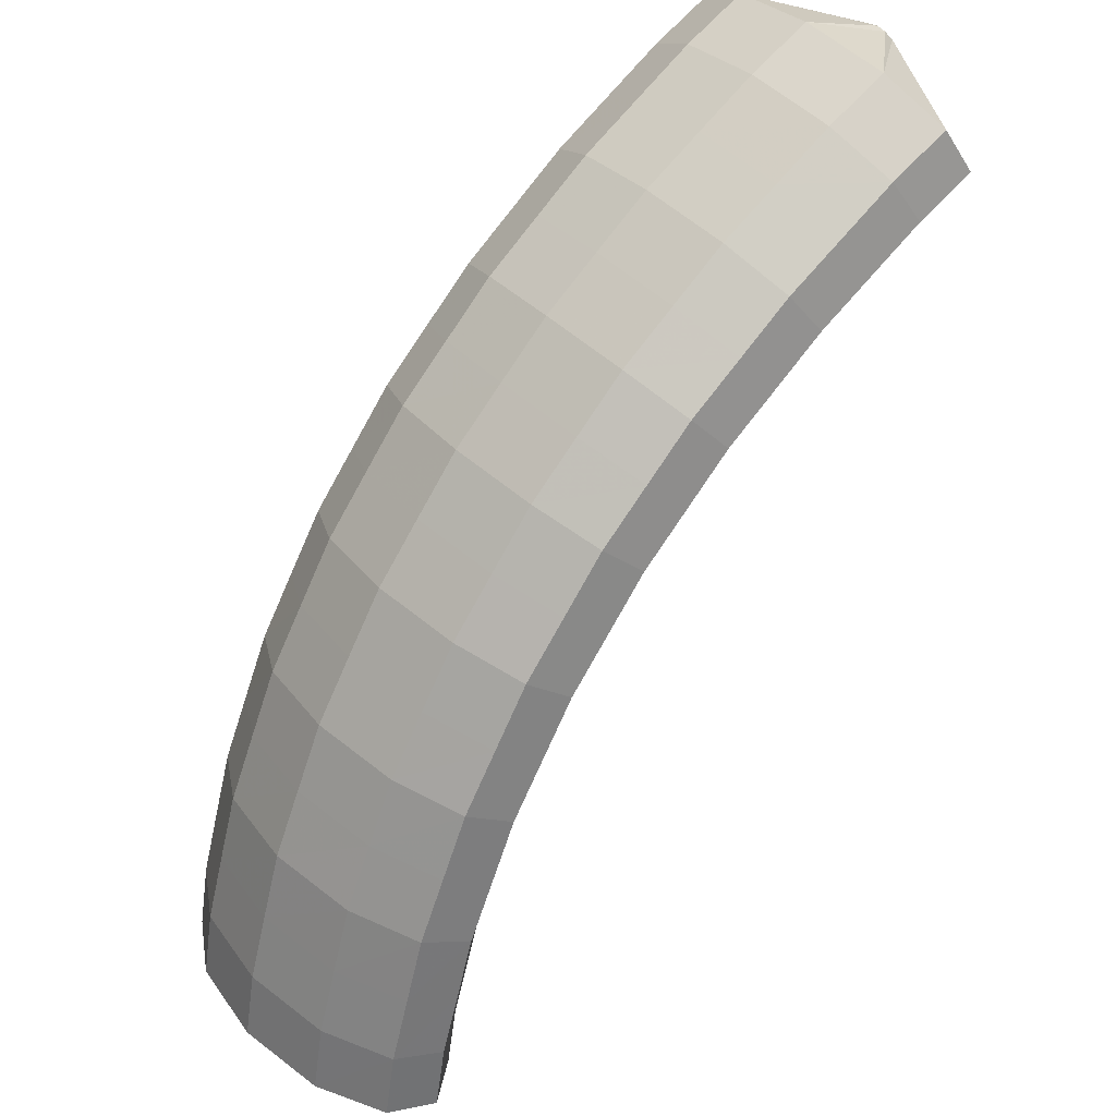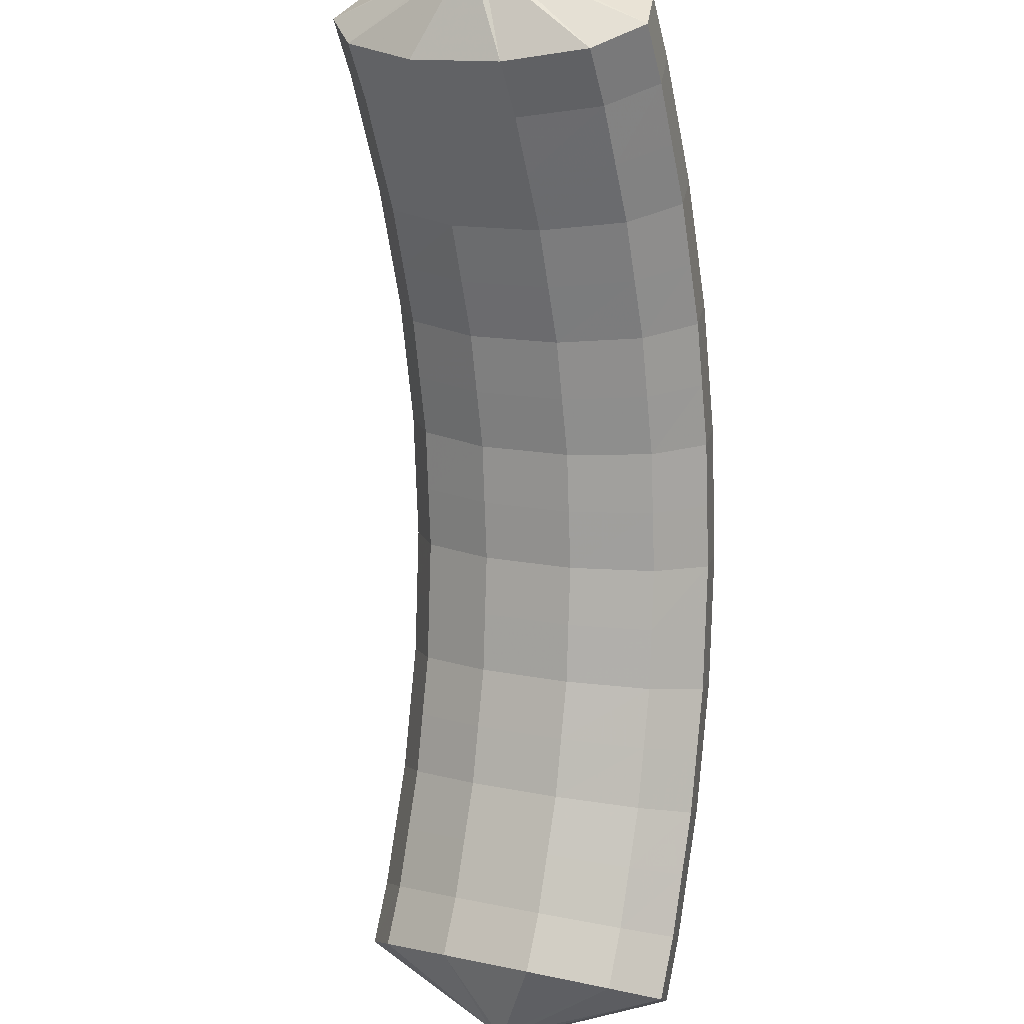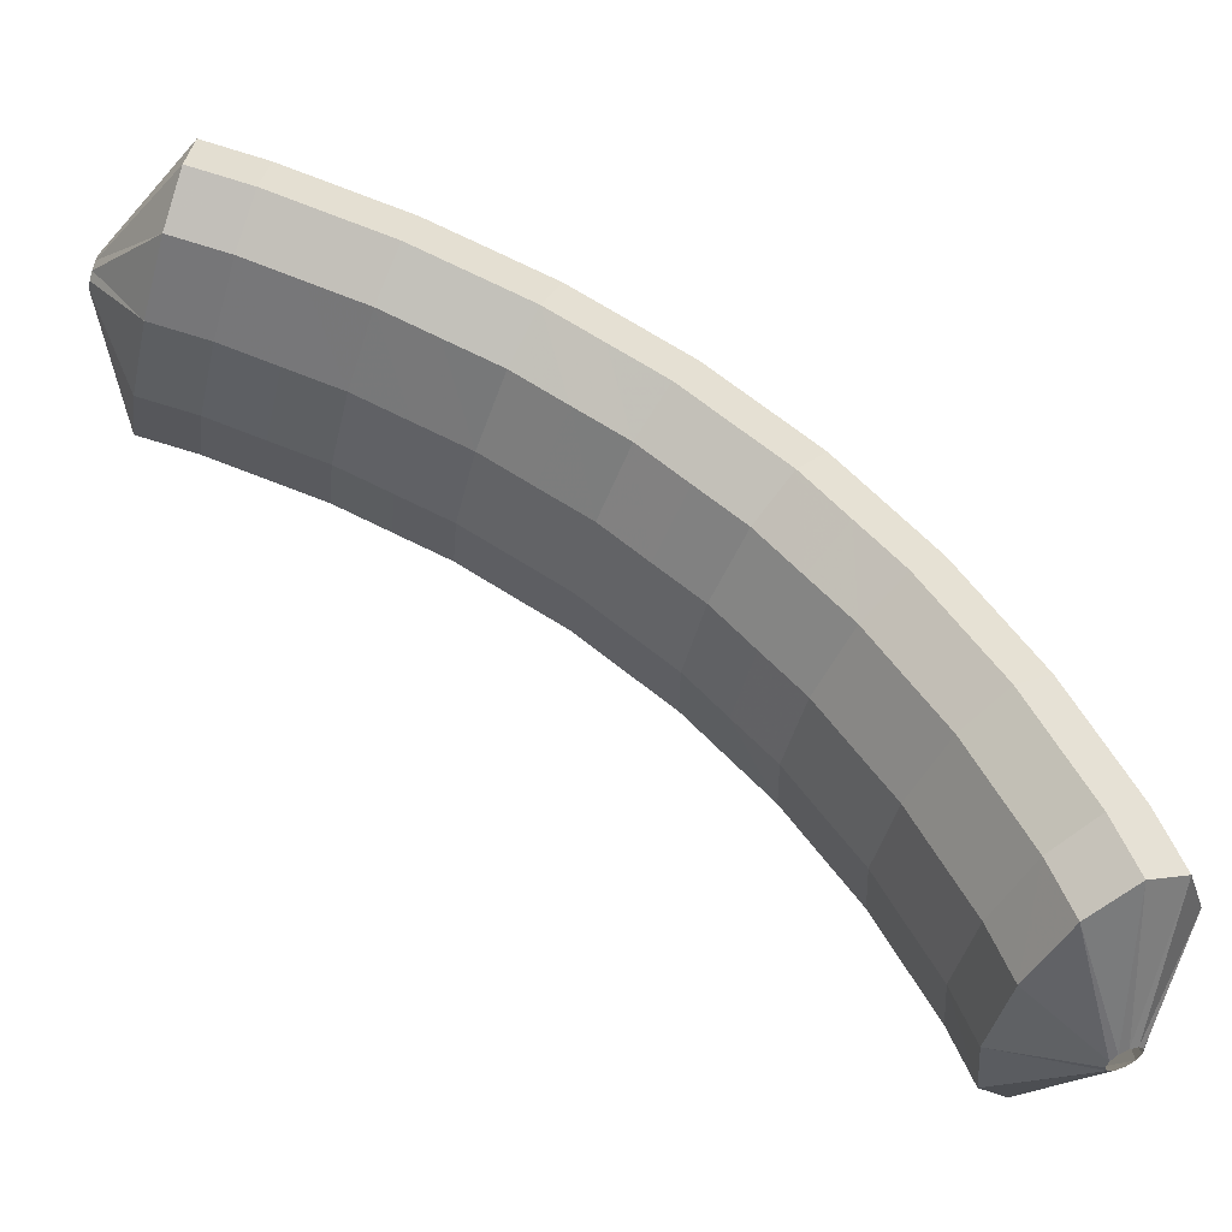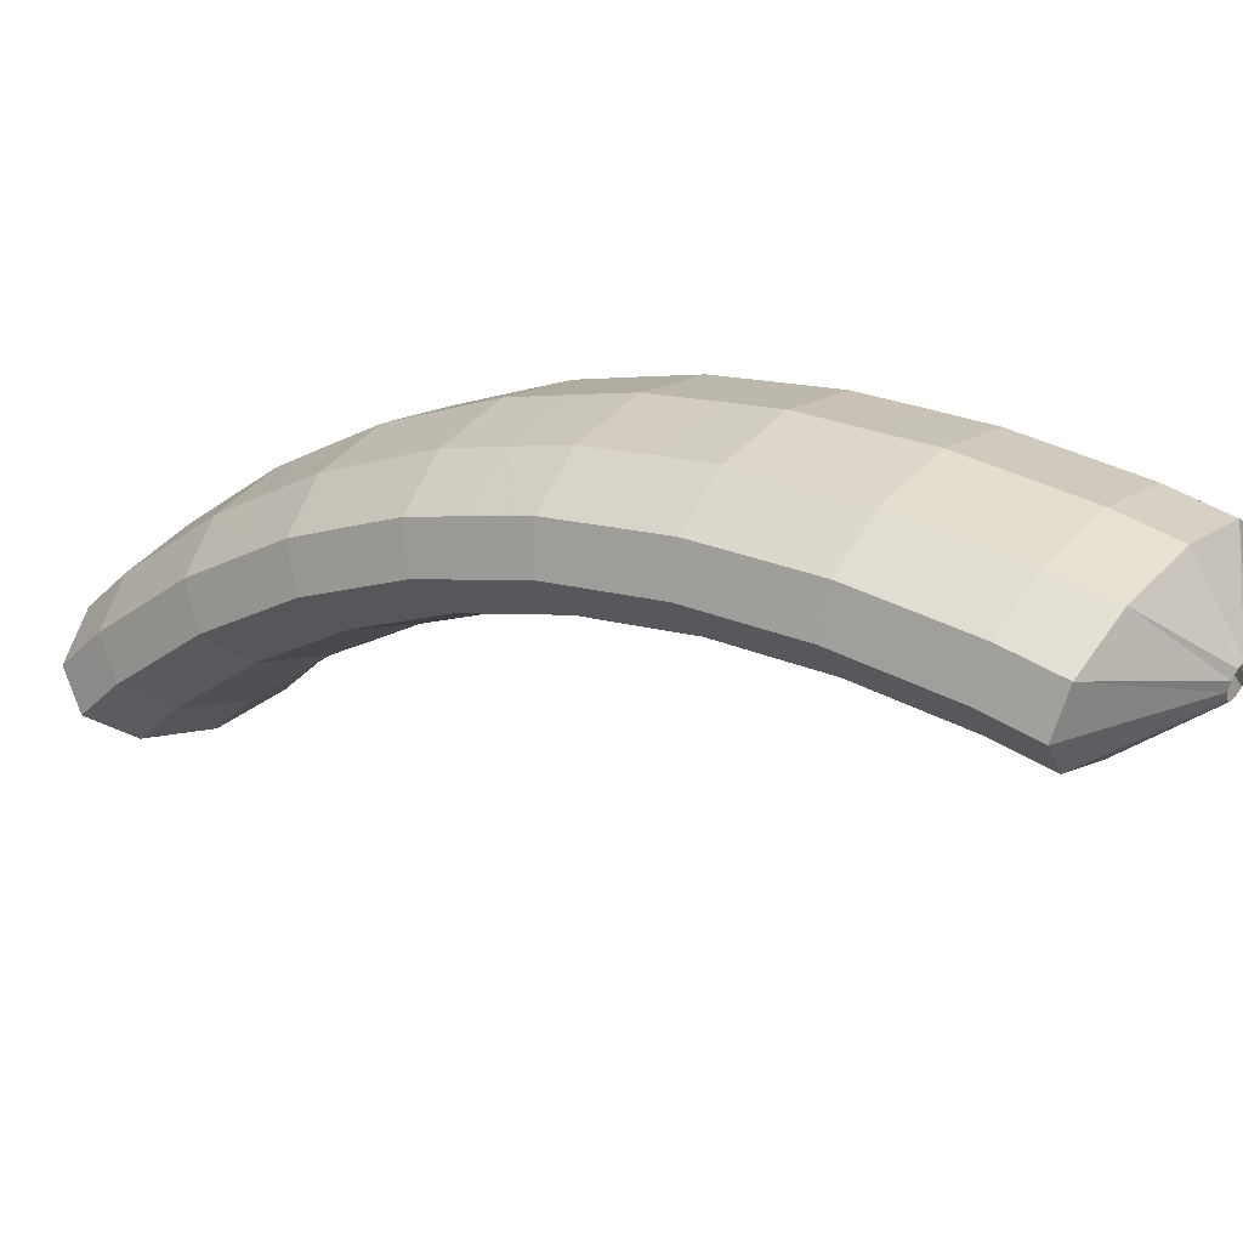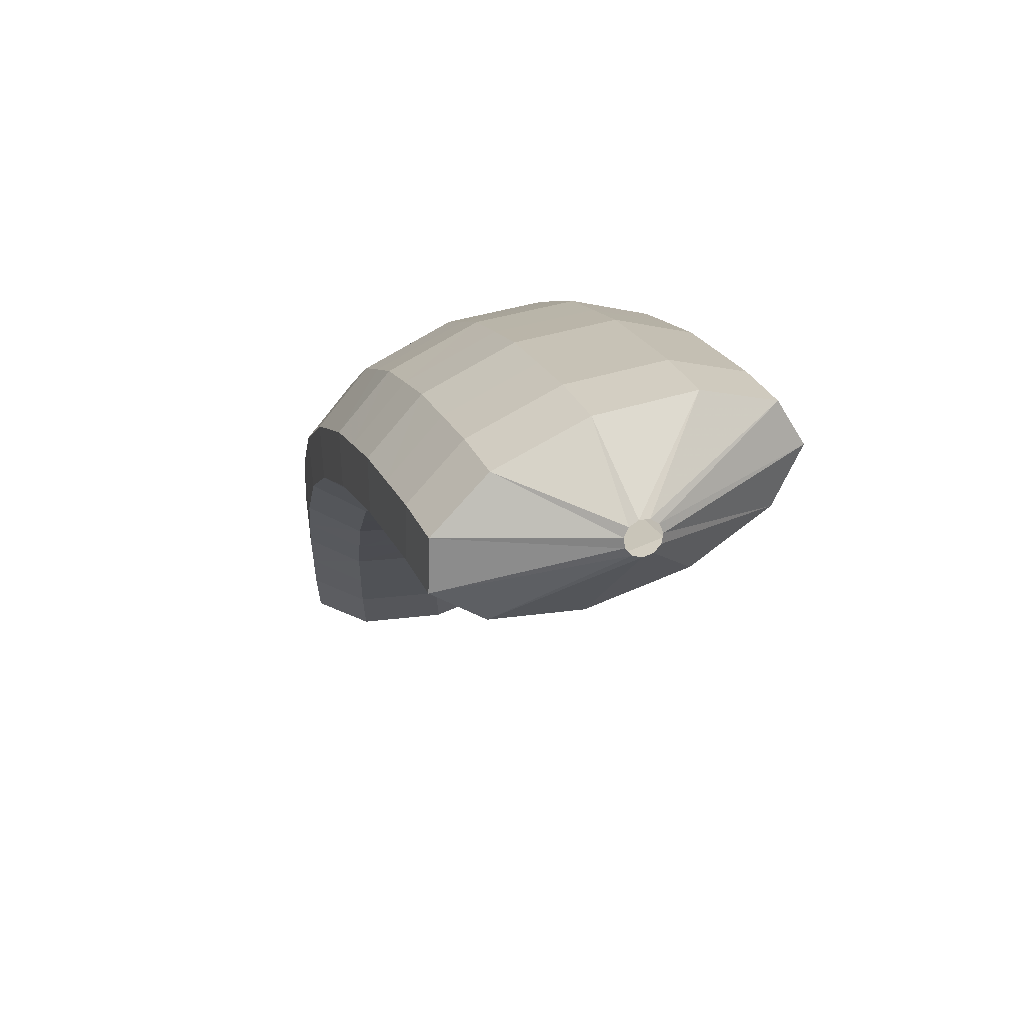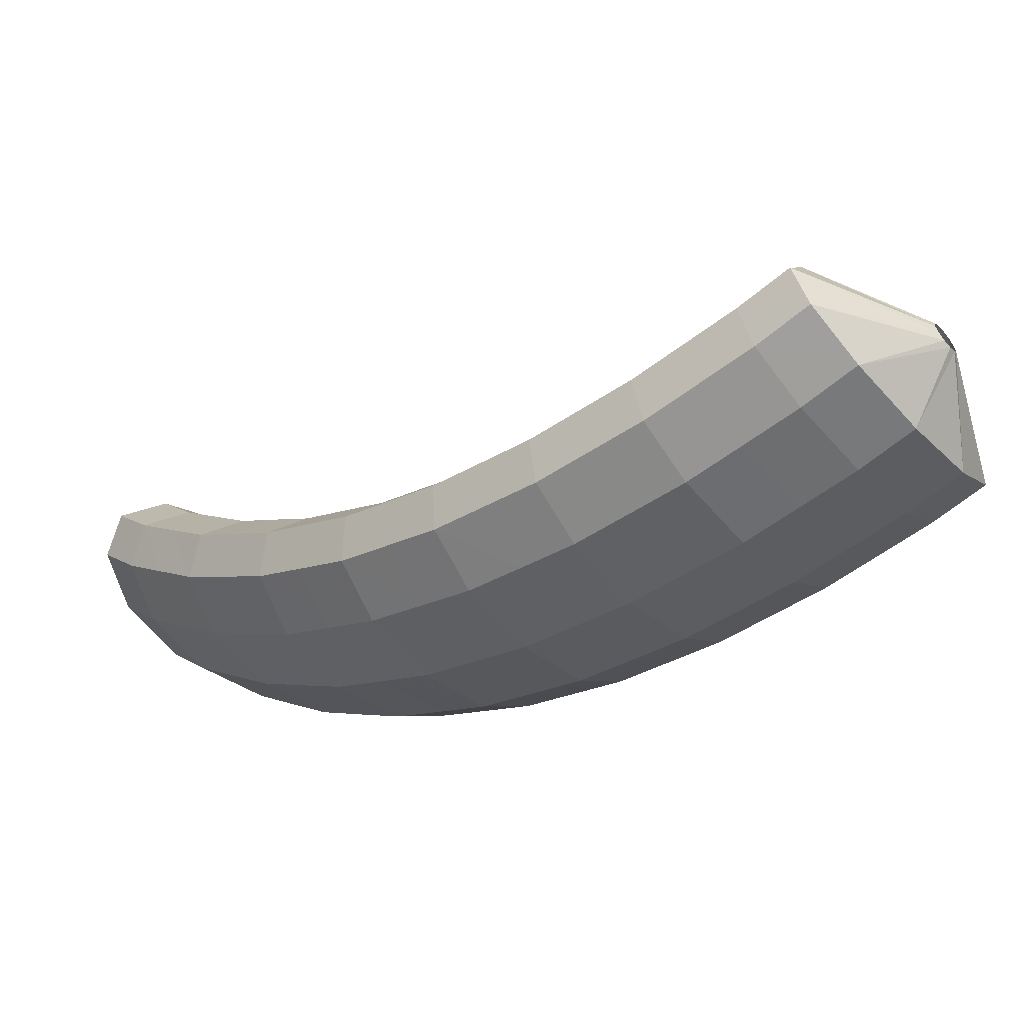
<metadata>
{"format":"obj","ext":"obj","renderer":"f3d","projection":"perspective","resolution":1024,"background":"white","views":[{"elev":68.8,"azim":171.1,"up":"+Y"},{"elev":-45.3,"azim":-40.4,"up":"+Y"},{"elev":-61.7,"azim":20.5,"up":"+Y"},{"elev":54.3,"azim":-107.9,"up":"+Y"},{"elev":-32.4,"azim":127.1,"up":"+Y"},{"elev":54.5,"azim":152.3,"up":"+Z"}]}
</metadata>
<code>
g tube1
v 179.3 147.1 87.96
v 179.1 147.1 87.78
v 178.8 147.1 87.71
v 178.5 147 87.77
v 178.4 146.8 87.94
v 178.4 146.7 88.17
v 178.5 146.6 88.39
v 178.8 146.5 88.52
v 179.1 146.6 88.52
v 179.3 146.8 88.4
v 179.3 146.9 88.19
v 179.3 147.1 87.96
v 180.5 149.5 88.36
v 178.8 150.4 86.42
v 177 150.6 85.36
v 175.6 150.2 85.51
v 175.2 149.1 86.82
v 175.7 147.8 88.88
v 177.2 146.7 91.03
v 179 146.1 92.59
v 180.7 146.2 93.07
v 181.6 147 92.31
v 181.6 148.2 90.56
v 180.5 149.5 88.36
v 180.1 151.1 89.49
v 178.4 152 87.54
v 176.6 152.2 86.44
v 175.2 151.6 86.54
v 174.8 150.6 87.81
v 175.4 149.2 89.85
v 176.8 148.1 92
v 178.6 147.6 93.59
v 180.3 147.7 94.11
v 181.2 148.6 93.4
v 181.2 149.8 91.67
v 180.1 151.1 89.49
v 179.5 152.6 90.69
v 177.8 153.5 88.72
v 176 153.6 87.59
v 174.7 153 87.65
v 174.2 151.9 88.87
v 174.8 150.6 90.88
v 176.3 149.4 93.04
v 178.1 148.9 94.65
v 179.7 149.1 95.21
v 180.6 150 94.54
v 180.5 151.3 92.86
v 179.5 152.6 90.69
v 178.9 154.1 91.89
v 177.2 155 89.91
v 175.4 155.1 88.74
v 174.1 154.4 88.75
v 173.7 153.2 89.92
v 174.3 151.9 91.91
v 175.7 150.7 94.06
v 177.5 150.2 95.7
v 179.1 150.5 96.31
v 180 151.5 95.69
v 179.9 152.8 94.05
v 178.9 154.1 91.89
v 178 155.5 93.15
v 176.4 156.3 91.16
v 174.6 156.4 89.95
v 173.3 155.7 89.9
v 173 154.4 91.03
v 173.6 153 92.98
v 175 151.9 95.13
v 176.8 151.4 96.8
v 178.4 151.8 97.46
v 179.2 152.8 96.9
v 179.1 154.2 95.29
v 178 155.5 93.15
v 177.2 156.9 94.42
v 175.5 157.7 92.41
v 173.8 157.7 91.16
v 172.6 156.9 91.05
v 172.2 155.6 92.12
v 172.9 154.2 94.04
v 174.3 153.1 96.2
v 176.1 152.6 97.9
v 177.6 153 98.61
v 178.4 154.1 98.11
v 178.3 155.6 96.55
v 177.2 156.9 94.42
v 176.2 158.1 95.73
v 174.5 158.9 93.71
v 172.8 158.9 92.4
v 171.7 158 92.23
v 171.4 156.7 93.26
v 172 155.2 95.14
v 173.5 154.1 97.3
v 175.2 153.7 99.03
v 176.7 154.1 99.8
v 177.5 155.3 99.35
v 177.3 156.8 97.84
v 176.2 158.1 95.73
v 175.1 159.3 97.04
v 173.5 160.1 95
v 171.8 160 93.65
v 170.7 159.1 93.42
v 170.5 157.7 94.39
v 171.2 156.2 96.24
v 172.6 155.1 98.39
v 174.3 154.7 100.2
v 175.8 155.2 101
v 176.5 156.4 100.6
v 176.2 157.9 99.13
v 175.1 159.3 97.04
v 173.9 160.3 98.37
v 172.3 161.1 96.3
v 170.7 161 94.91
v 169.6 160 94.62
v 169.4 158.6 95.53
v 170.1 157 97.35
v 171.6 155.9 99.51
v 173.3 155.6 101.3
v 174.7 156.1 102.2
v 175.3 157.4 101.9
v 175 158.9 100.4
v 173.9 160.3 98.37
v 172.7 161.3 99.69
v 171.1 162 97.61
v 169.5 161.9 96.17
v 168.5 160.9 95.82
v 168.4 159.4 96.68
v 169.1 157.9 98.47
v 170.6 156.8 100.6
v 172.2 156.4 102.5
v 173.6 157 103.4
v 174.2 158.3 103.1
v 173.8 159.9 101.7
v 172.7 161.3 99.69
v 171.3 162.1 101
v 169.7 162.8 98.9
v 168.2 162.6 97.42
v 167.3 161.6 97.01
v 167.2 160.1 97.82
v 168 158.5 99.58
v 169.4 157.4 101.7
v 171 157.1 103.6
v 172.3 157.7 104.6
v 172.9 159 104.4
v 172.5 160.7 103
v 171.3 162.1 101
v 170 162.8 102.3
v 168.4 163.6 100.2
v 166.9 163.4 98.67
v 166 162.3 98.21
v 166 160.8 98.96
v 166.8 159.2 100.7
v 168.2 158.1 102.8
v 169.8 157.8 104.7
v 171.1 158.4 105.8
v 171.6 159.8 105.6
v 171.2 161.4 104.3
v 170 162.8 102.3
v 168.5 163.4 103.6
v 166.9 164.1 101.5
v 165.5 163.9 99.89
v 164.7 162.8 99.38
v 164.7 161.3 100.1
v 165.5 159.7 101.8
v 167 158.5 103.9
v 168.5 158.3 105.9
v 169.7 158.9 106.9
v 170.1 160.3 106.8
v 169.7 162 105.6
v 168.5 163.4 103.6
v 167 164 104.8
v 165.5 164.7 102.7
v 164.1 164.4 101.1
v 163.3 163.4 100.6
v 163.4 161.8 101.2
v 164.3 160.1 102.9
v 165.7 159 105
v 167.2 158.8 107
v 168.4 159.5 108.1
v 168.7 160.9 108.1
v 168.2 162.5 106.8
v 167 164 104.8
v 165.5 164.3 106.1
v 163.9 165 103.9
v 162.6 164.8 102.3
v 161.9 163.7 101.7
v 162 162.1 102.3
v 162.9 160.5 104
v 164.3 159.4 106.1
v 165.8 159.1 108.1
v 166.9 159.8 109.3
v 167.2 161.2 109.2
v 166.7 162.9 108.1
v 165.5 164.3 106.1
v 163.9 164.7 107.3
v 162.4 165.4 105.1
v 161.1 165.2 103.5
v 160.4 164 102.8
v 160.6 162.4 103.4
v 161.5 160.8 105
v 163 159.7 107.2
v 164.4 159.4 109.2
v 165.5 160.1 110.4
v 165.7 161.6 110.4
v 165.2 163.3 109.3
v 163.9 164.7 107.3
v 162.3 164.9 108.5
v 160.8 165.6 106.3
v 159.6 165.3 104.6
v 158.9 164.2 103.9
v 159.1 162.6 104.5
v 160.1 161 106.1
v 161.5 159.9 108.2
v 163 159.6 110.3
v 164 160.3 111.5
v 164.2 161.8 111.6
v 163.6 163.5 110.4
v 162.3 164.9 108.5
v 160.2 163.3 109
v 160 163.3 108.8
v 159.9 163.2 108.6
v 159.8 162.9 108.5
v 159.7 162.6 108.5
v 159.8 162.4 108.7
v 160 162.3 108.9
v 160.1 162.3 109.1
v 160.3 162.5 109.3
v 160.3 162.8 109.3
v 160.3 163.1 109.2
v 160.2 163.3 109
f 1 2 14
f 14 13 1
f 2 3 15
f 15 14 2
f 3 4 16
f 16 15 3
f 4 5 17
f 17 16 4
f 5 6 18
f 18 17 5
f 6 7 19
f 19 18 6
f 7 8 20
f 20 19 7
f 8 9 21
f 21 20 8
f 9 10 22
f 22 21 9
f 10 11 23
f 23 22 10
f 11 12 24
f 24 23 11
f 13 14 26
f 26 25 13
f 14 15 27
f 27 26 14
f 15 16 28
f 28 27 15
f 16 17 29
f 29 28 16
f 17 18 30
f 30 29 17
f 18 19 31
f 31 30 18
f 19 20 32
f 32 31 19
f 20 21 33
f 33 32 20
f 21 22 34
f 34 33 21
f 22 23 35
f 35 34 22
f 23 24 36
f 36 35 23
f 25 26 38
f 38 37 25
f 26 27 39
f 39 38 26
f 27 28 40
f 40 39 27
f 28 29 41
f 41 40 28
f 29 30 42
f 42 41 29
f 30 31 43
f 43 42 30
f 31 32 44
f 44 43 31
f 32 33 45
f 45 44 32
f 33 34 46
f 46 45 33
f 34 35 47
f 47 46 34
f 35 36 48
f 48 47 35
f 37 38 50
f 50 49 37
f 38 39 51
f 51 50 38
f 39 40 52
f 52 51 39
f 40 41 53
f 53 52 40
f 41 42 54
f 54 53 41
f 42 43 55
f 55 54 42
f 43 44 56
f 56 55 43
f 44 45 57
f 57 56 44
f 45 46 58
f 58 57 45
f 46 47 59
f 59 58 46
f 47 48 60
f 60 59 47
f 49 50 62
f 62 61 49
f 50 51 63
f 63 62 50
f 51 52 64
f 64 63 51
f 52 53 65
f 65 64 52
f 53 54 66
f 66 65 53
f 54 55 67
f 67 66 54
f 55 56 68
f 68 67 55
f 56 57 69
f 69 68 56
f 57 58 70
f 70 69 57
f 58 59 71
f 71 70 58
f 59 60 72
f 72 71 59
f 61 62 74
f 74 73 61
f 62 63 75
f 75 74 62
f 63 64 76
f 76 75 63
f 64 65 77
f 77 76 64
f 65 66 78
f 78 77 65
f 66 67 79
f 79 78 66
f 67 68 80
f 80 79 67
f 68 69 81
f 81 80 68
f 69 70 82
f 82 81 69
f 70 71 83
f 83 82 70
f 71 72 84
f 84 83 71
f 73 74 86
f 86 85 73
f 74 75 87
f 87 86 74
f 75 76 88
f 88 87 75
f 76 77 89
f 89 88 76
f 77 78 90
f 90 89 77
f 78 79 91
f 91 90 78
f 79 80 92
f 92 91 79
f 80 81 93
f 93 92 80
f 81 82 94
f 94 93 81
f 82 83 95
f 95 94 82
f 83 84 96
f 96 95 83
f 85 86 98
f 98 97 85
f 86 87 99
f 99 98 86
f 87 88 100
f 100 99 87
f 88 89 101
f 101 100 88
f 89 90 102
f 102 101 89
f 90 91 103
f 103 102 90
f 91 92 104
f 104 103 91
f 92 93 105
f 105 104 92
f 93 94 106
f 106 105 93
f 94 95 107
f 107 106 94
f 95 96 108
f 108 107 95
f 97 98 110
f 110 109 97
f 98 99 111
f 111 110 98
f 99 100 112
f 112 111 99
f 100 101 113
f 113 112 100
f 101 102 114
f 114 113 101
f 102 103 115
f 115 114 102
f 103 104 116
f 116 115 103
f 104 105 117
f 117 116 104
f 105 106 118
f 118 117 105
f 106 107 119
f 119 118 106
f 107 108 120
f 120 119 107
f 109 110 122
f 122 121 109
f 110 111 123
f 123 122 110
f 111 112 124
f 124 123 111
f 112 113 125
f 125 124 112
f 113 114 126
f 126 125 113
f 114 115 127
f 127 126 114
f 115 116 128
f 128 127 115
f 116 117 129
f 129 128 116
f 117 118 130
f 130 129 117
f 118 119 131
f 131 130 118
f 119 120 132
f 132 131 119
f 121 122 134
f 134 133 121
f 122 123 135
f 135 134 122
f 123 124 136
f 136 135 123
f 124 125 137
f 137 136 124
f 125 126 138
f 138 137 125
f 126 127 139
f 139 138 126
f 127 128 140
f 140 139 127
f 128 129 141
f 141 140 128
f 129 130 142
f 142 141 129
f 130 131 143
f 143 142 130
f 131 132 144
f 144 143 131
f 133 134 146
f 146 145 133
f 134 135 147
f 147 146 134
f 135 136 148
f 148 147 135
f 136 137 149
f 149 148 136
f 137 138 150
f 150 149 137
f 138 139 151
f 151 150 138
f 139 140 152
f 152 151 139
f 140 141 153
f 153 152 140
f 141 142 154
f 154 153 141
f 142 143 155
f 155 154 142
f 143 144 156
f 156 155 143
f 145 146 158
f 158 157 145
f 146 147 159
f 159 158 146
f 147 148 160
f 160 159 147
f 148 149 161
f 161 160 148
f 149 150 162
f 162 161 149
f 150 151 163
f 163 162 150
f 151 152 164
f 164 163 151
f 152 153 165
f 165 164 152
f 153 154 166
f 166 165 153
f 154 155 167
f 167 166 154
f 155 156 168
f 168 167 155
f 157 158 170
f 170 169 157
f 158 159 171
f 171 170 158
f 159 160 172
f 172 171 159
f 160 161 173
f 173 172 160
f 161 162 174
f 174 173 161
f 162 163 175
f 175 174 162
f 163 164 176
f 176 175 163
f 164 165 177
f 177 176 164
f 165 166 178
f 178 177 165
f 166 167 179
f 179 178 166
f 167 168 180
f 180 179 167
f 169 170 182
f 182 181 169
f 170 171 183
f 183 182 170
f 171 172 184
f 184 183 171
f 172 173 185
f 185 184 172
f 173 174 186
f 186 185 173
f 174 175 187
f 187 186 174
f 175 176 188
f 188 187 175
f 176 177 189
f 189 188 176
f 177 178 190
f 190 189 177
f 178 179 191
f 191 190 178
f 179 180 192
f 192 191 179
f 181 182 194
f 194 193 181
f 182 183 195
f 195 194 182
f 183 184 196
f 196 195 183
f 184 185 197
f 197 196 184
f 185 186 198
f 198 197 185
f 186 187 199
f 199 198 186
f 187 188 200
f 200 199 187
f 188 189 201
f 201 200 188
f 189 190 202
f 202 201 189
f 190 191 203
f 203 202 190
f 191 192 204
f 204 203 191
f 193 194 206
f 206 205 193
f 194 195 207
f 207 206 194
f 195 196 208
f 208 207 195
f 196 197 209
f 209 208 196
f 197 198 210
f 210 209 197
f 198 199 211
f 211 210 198
f 199 200 212
f 212 211 199
f 200 201 213
f 213 212 200
f 201 202 214
f 214 213 201
f 202 203 215
f 215 214 202
f 203 204 216
f 216 215 203
f 205 206 218
f 218 217 205
f 206 207 219
f 219 218 206
f 207 208 220
f 220 219 207
f 208 209 221
f 221 220 208
f 209 210 222
f 222 221 209
f 210 211 223
f 223 222 210
f 211 212 224
f 224 223 211
f 212 213 225
f 225 224 212
f 213 214 226
f 226 225 213
f 214 215 227
f 227 226 214
f 215 216 228
f 228 227 215
g

</code>
